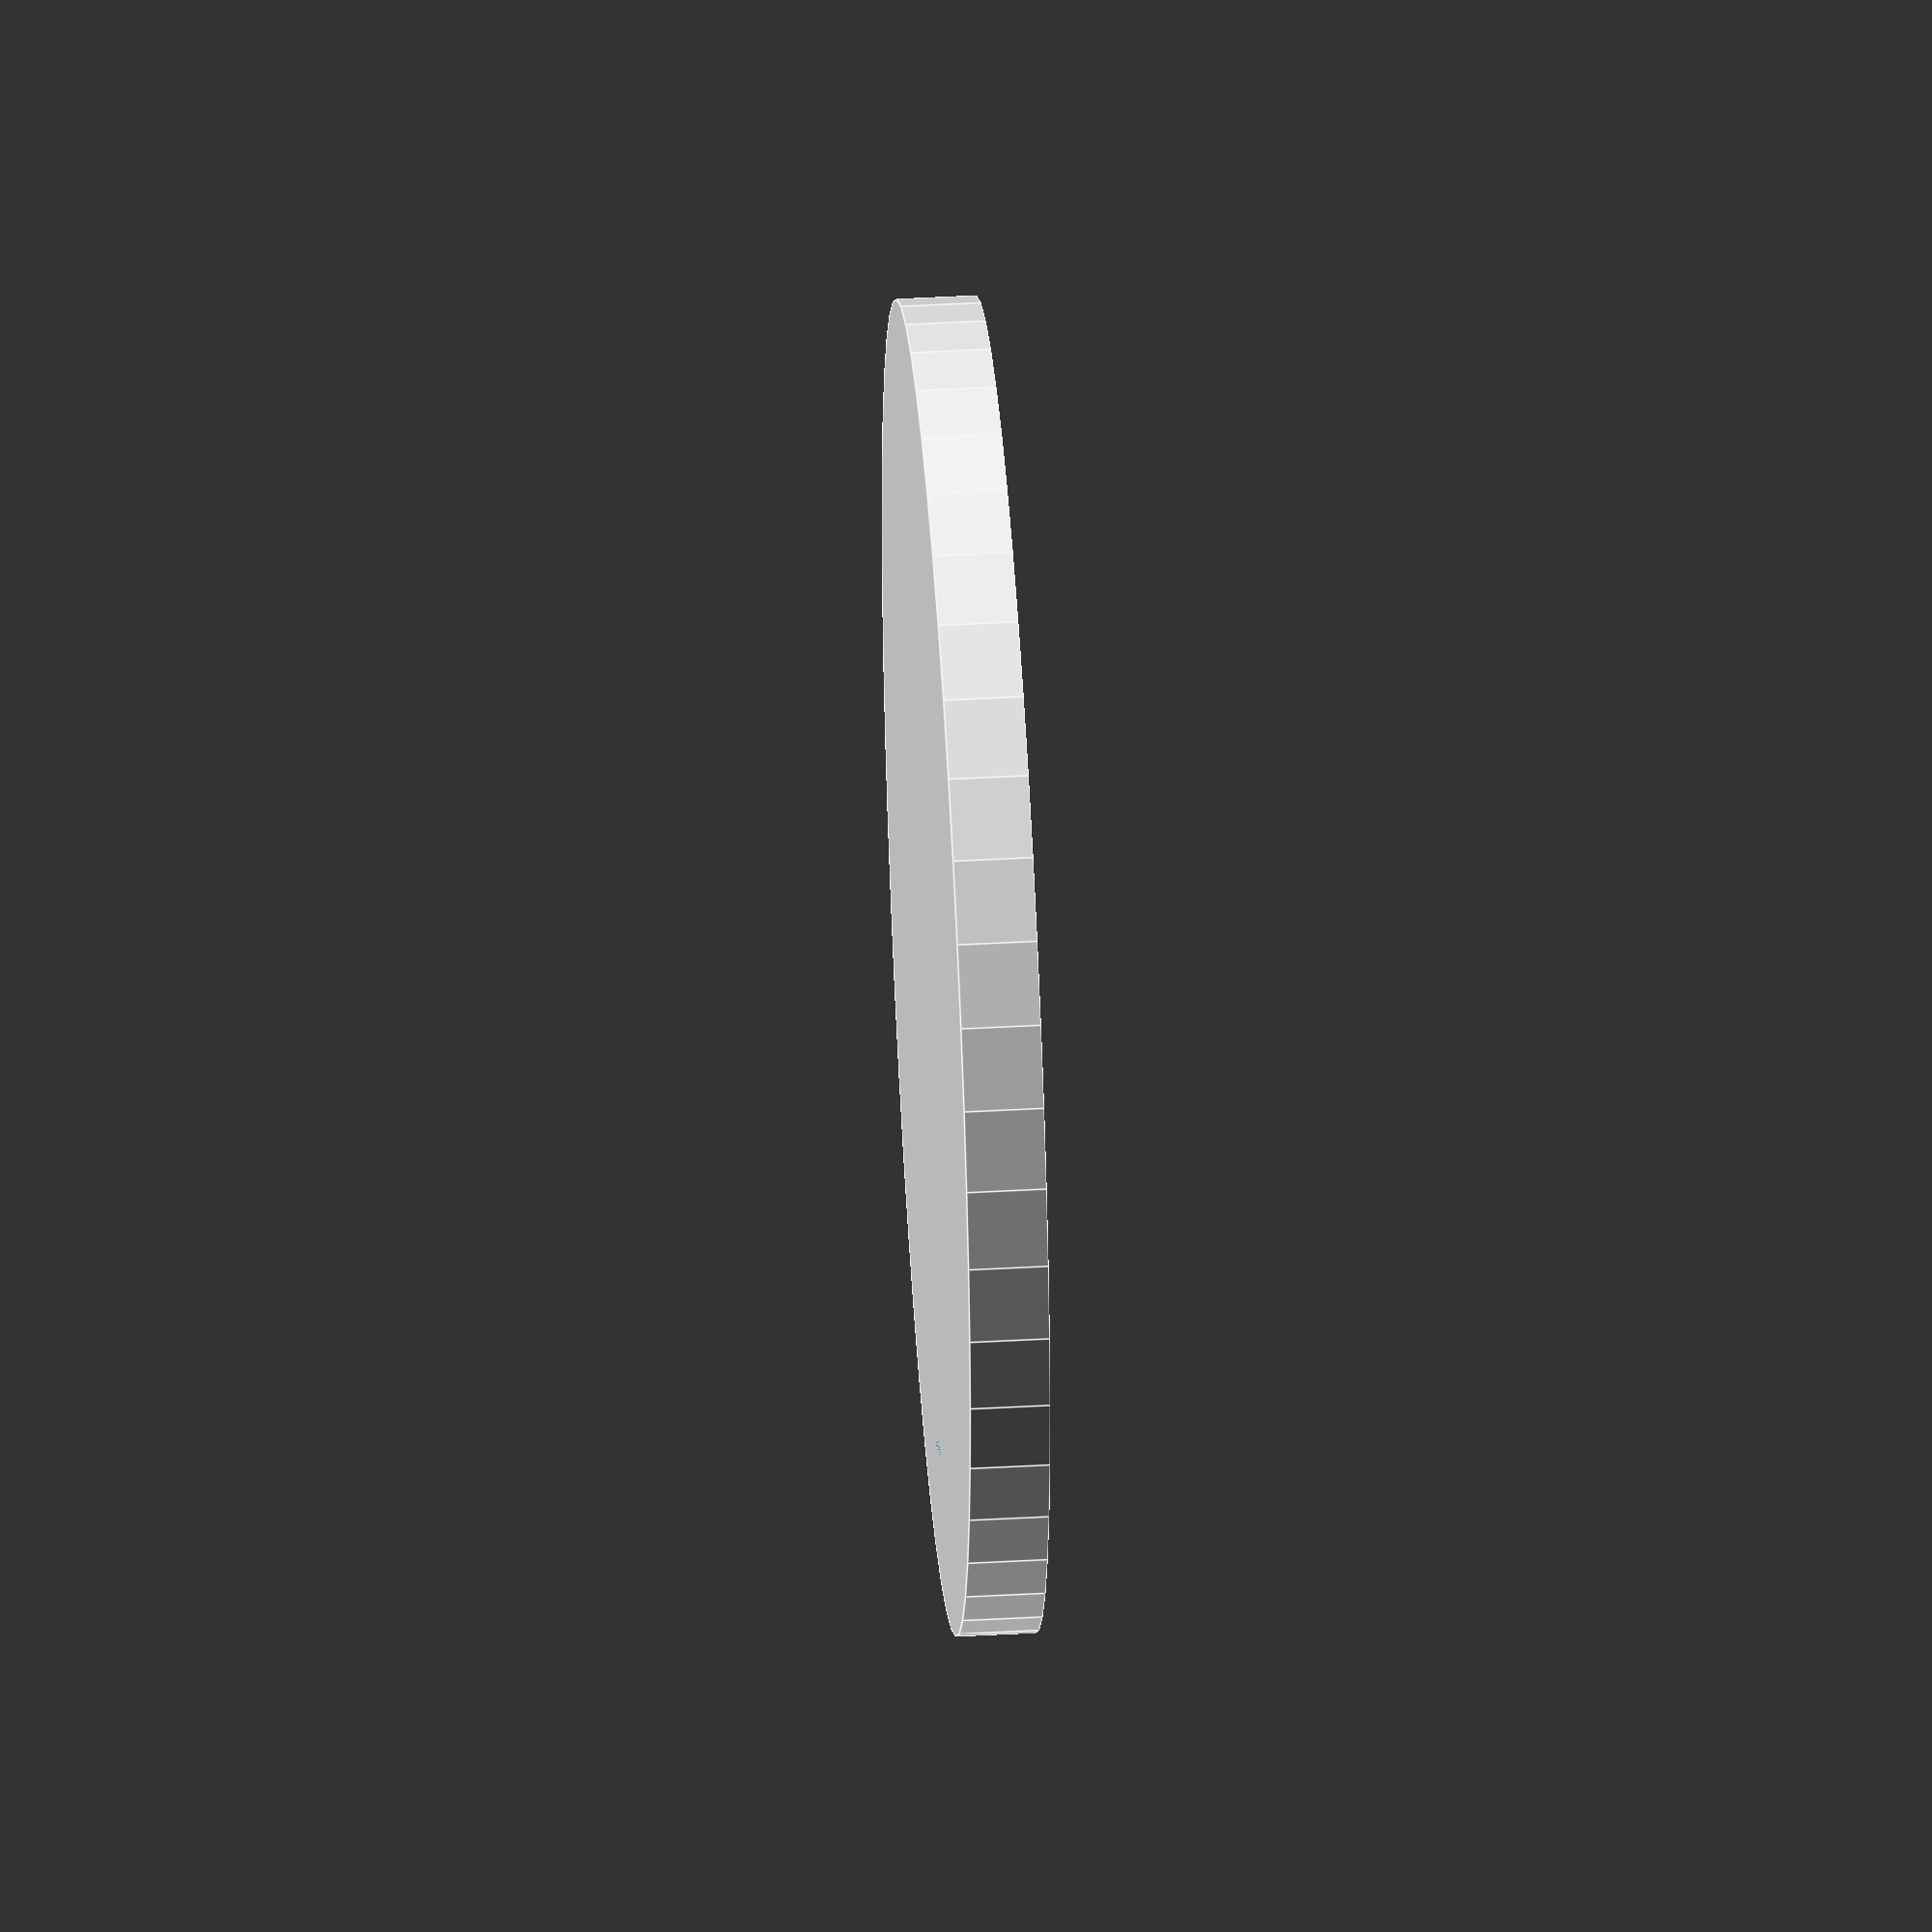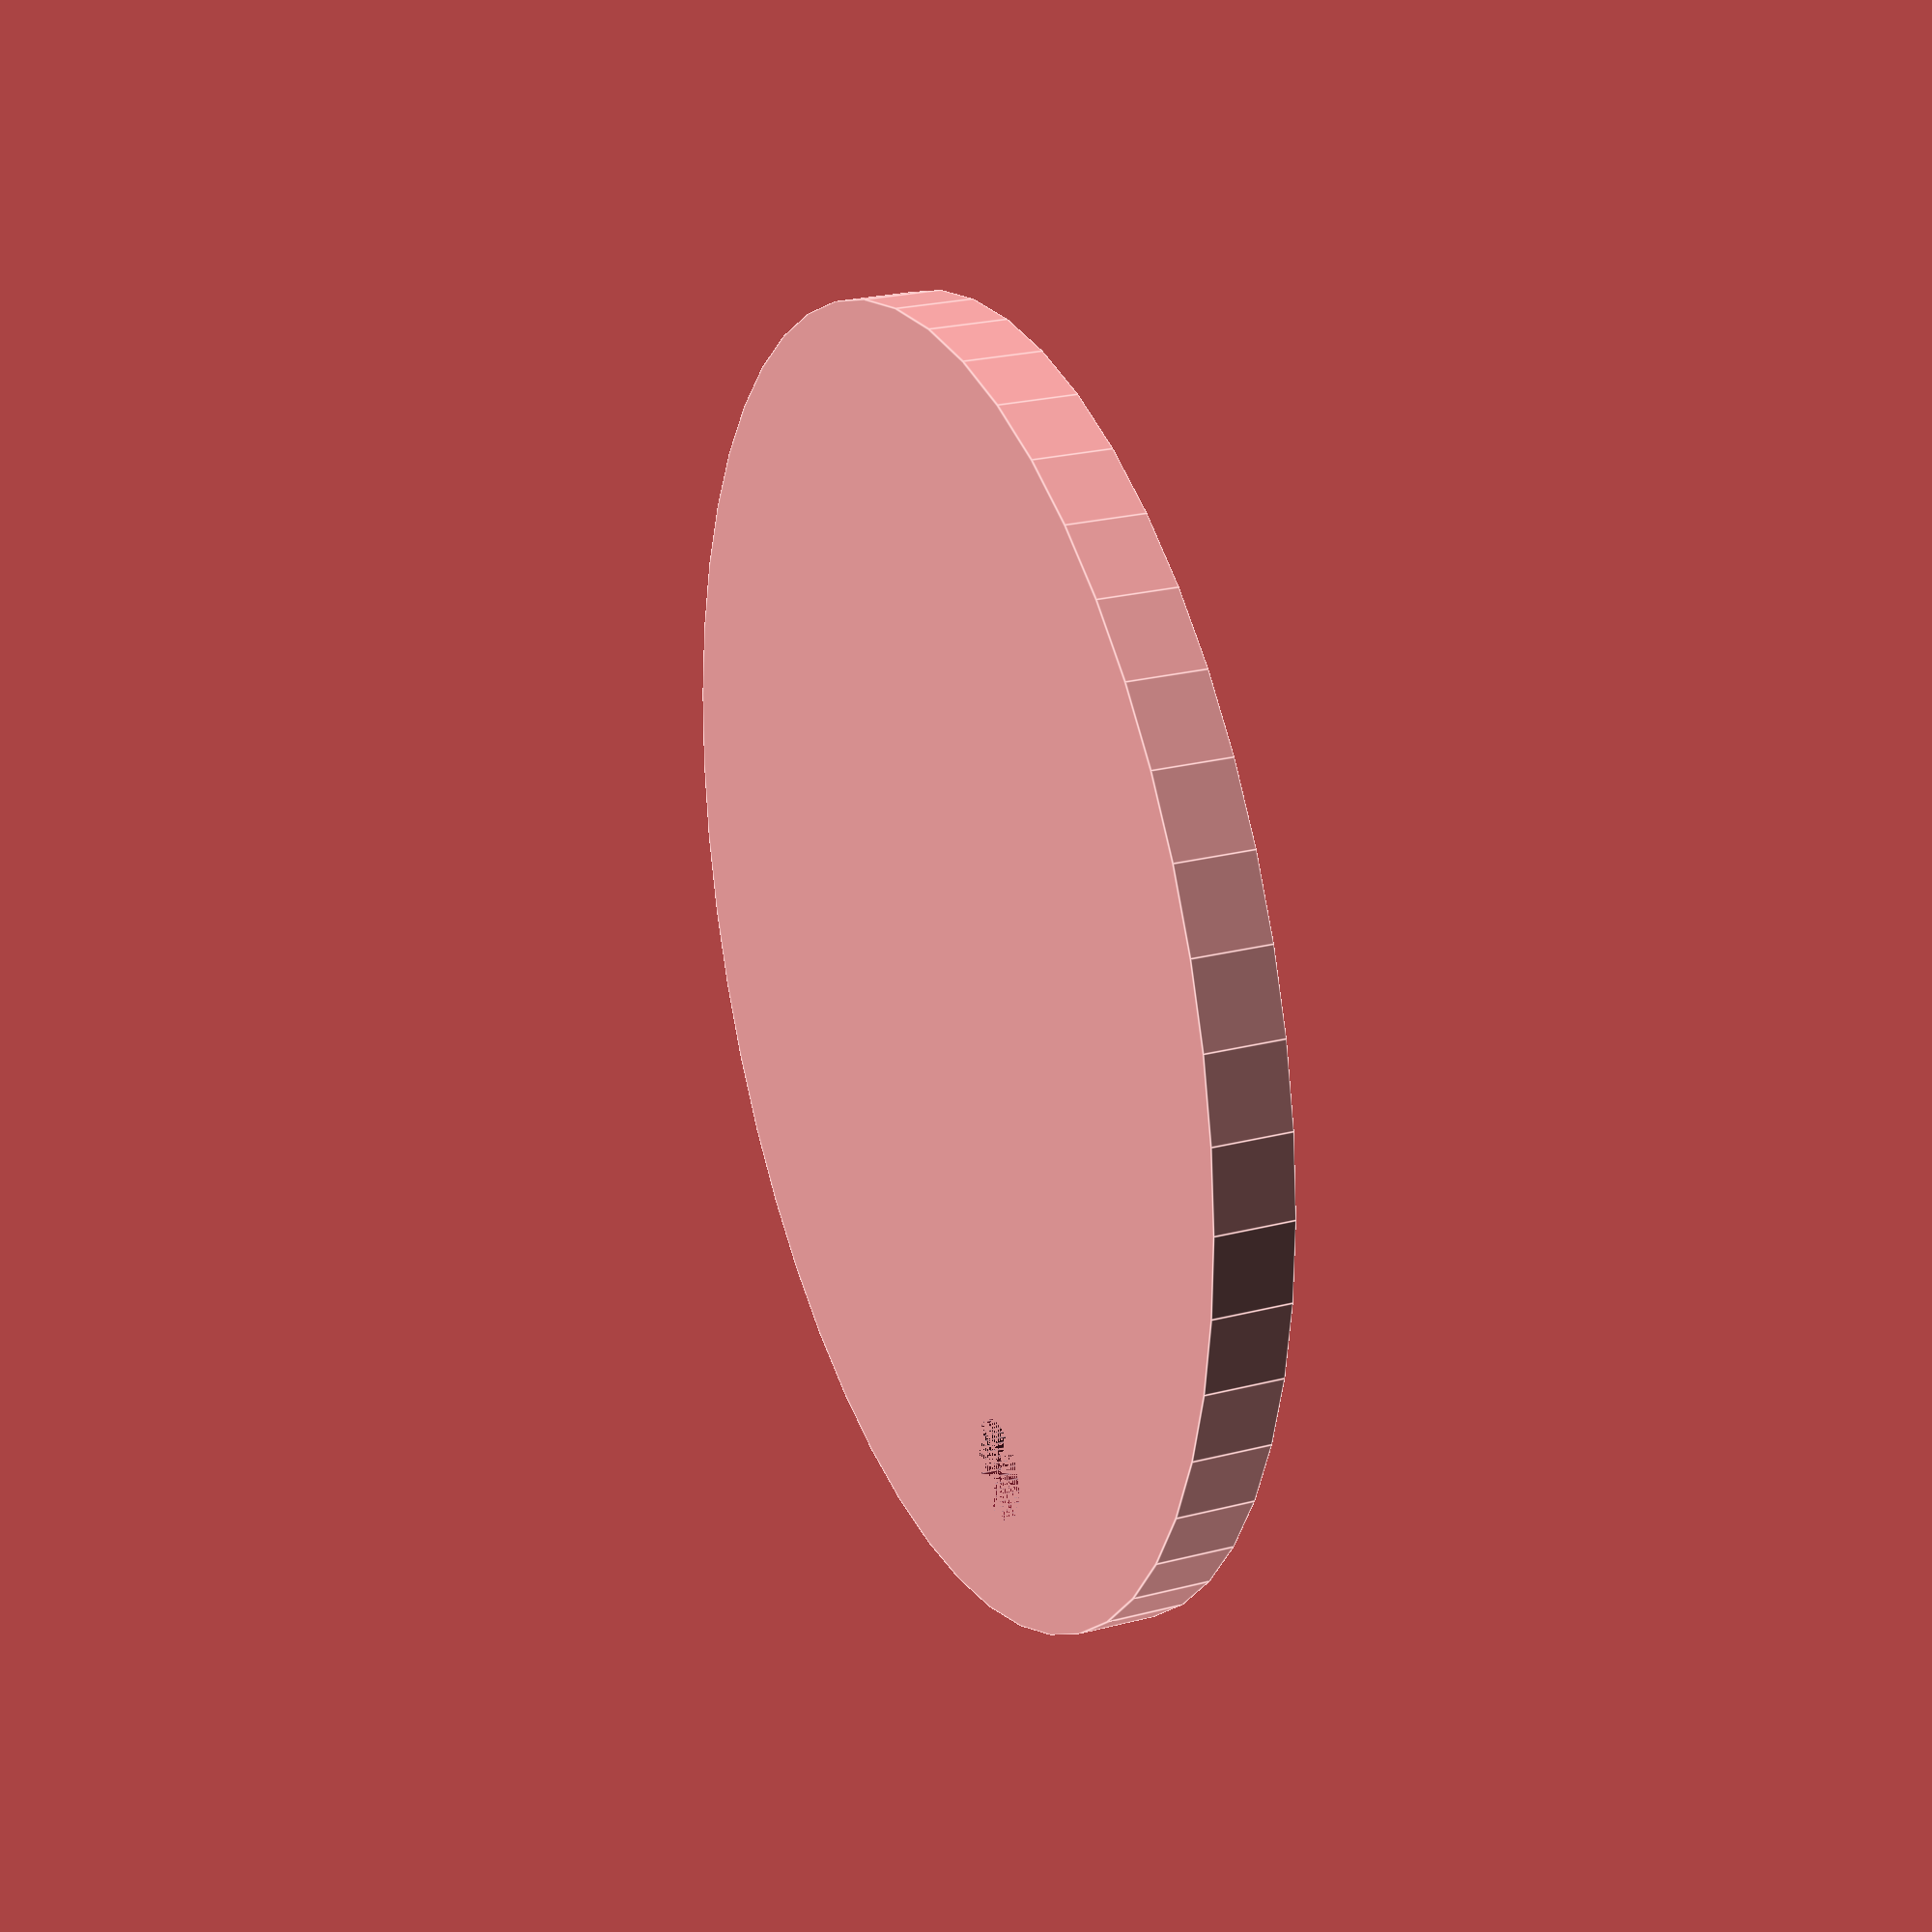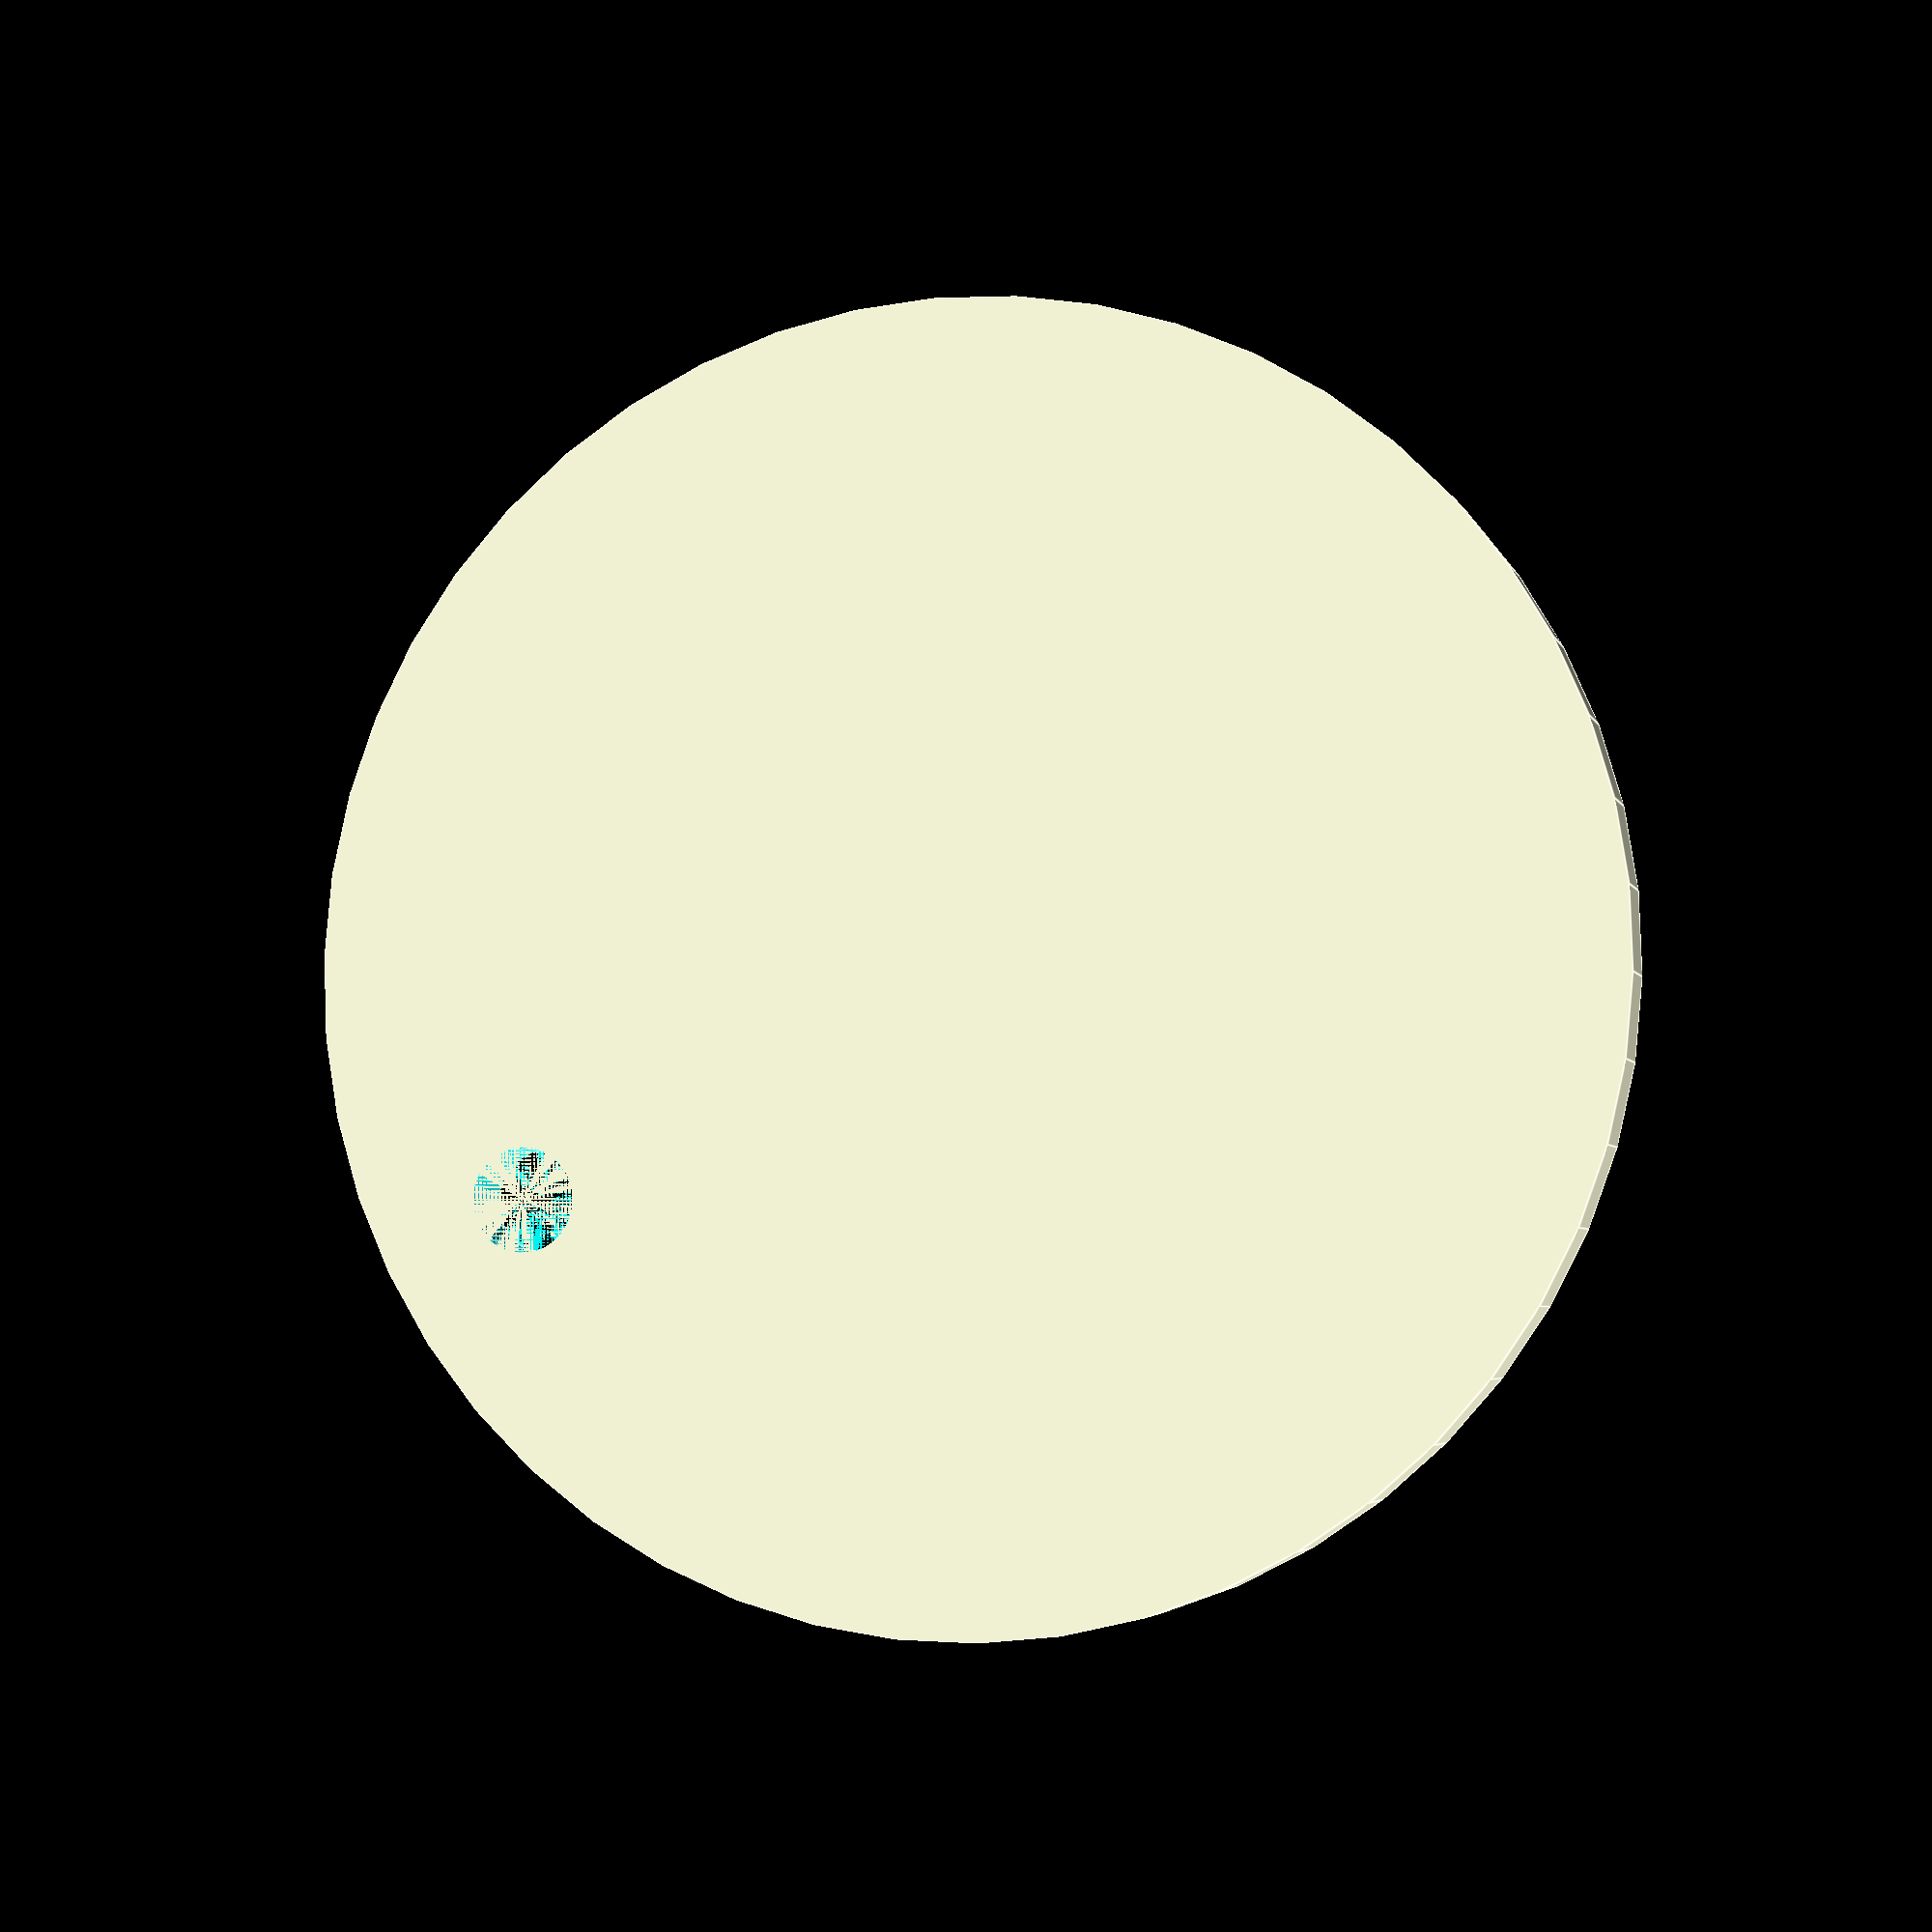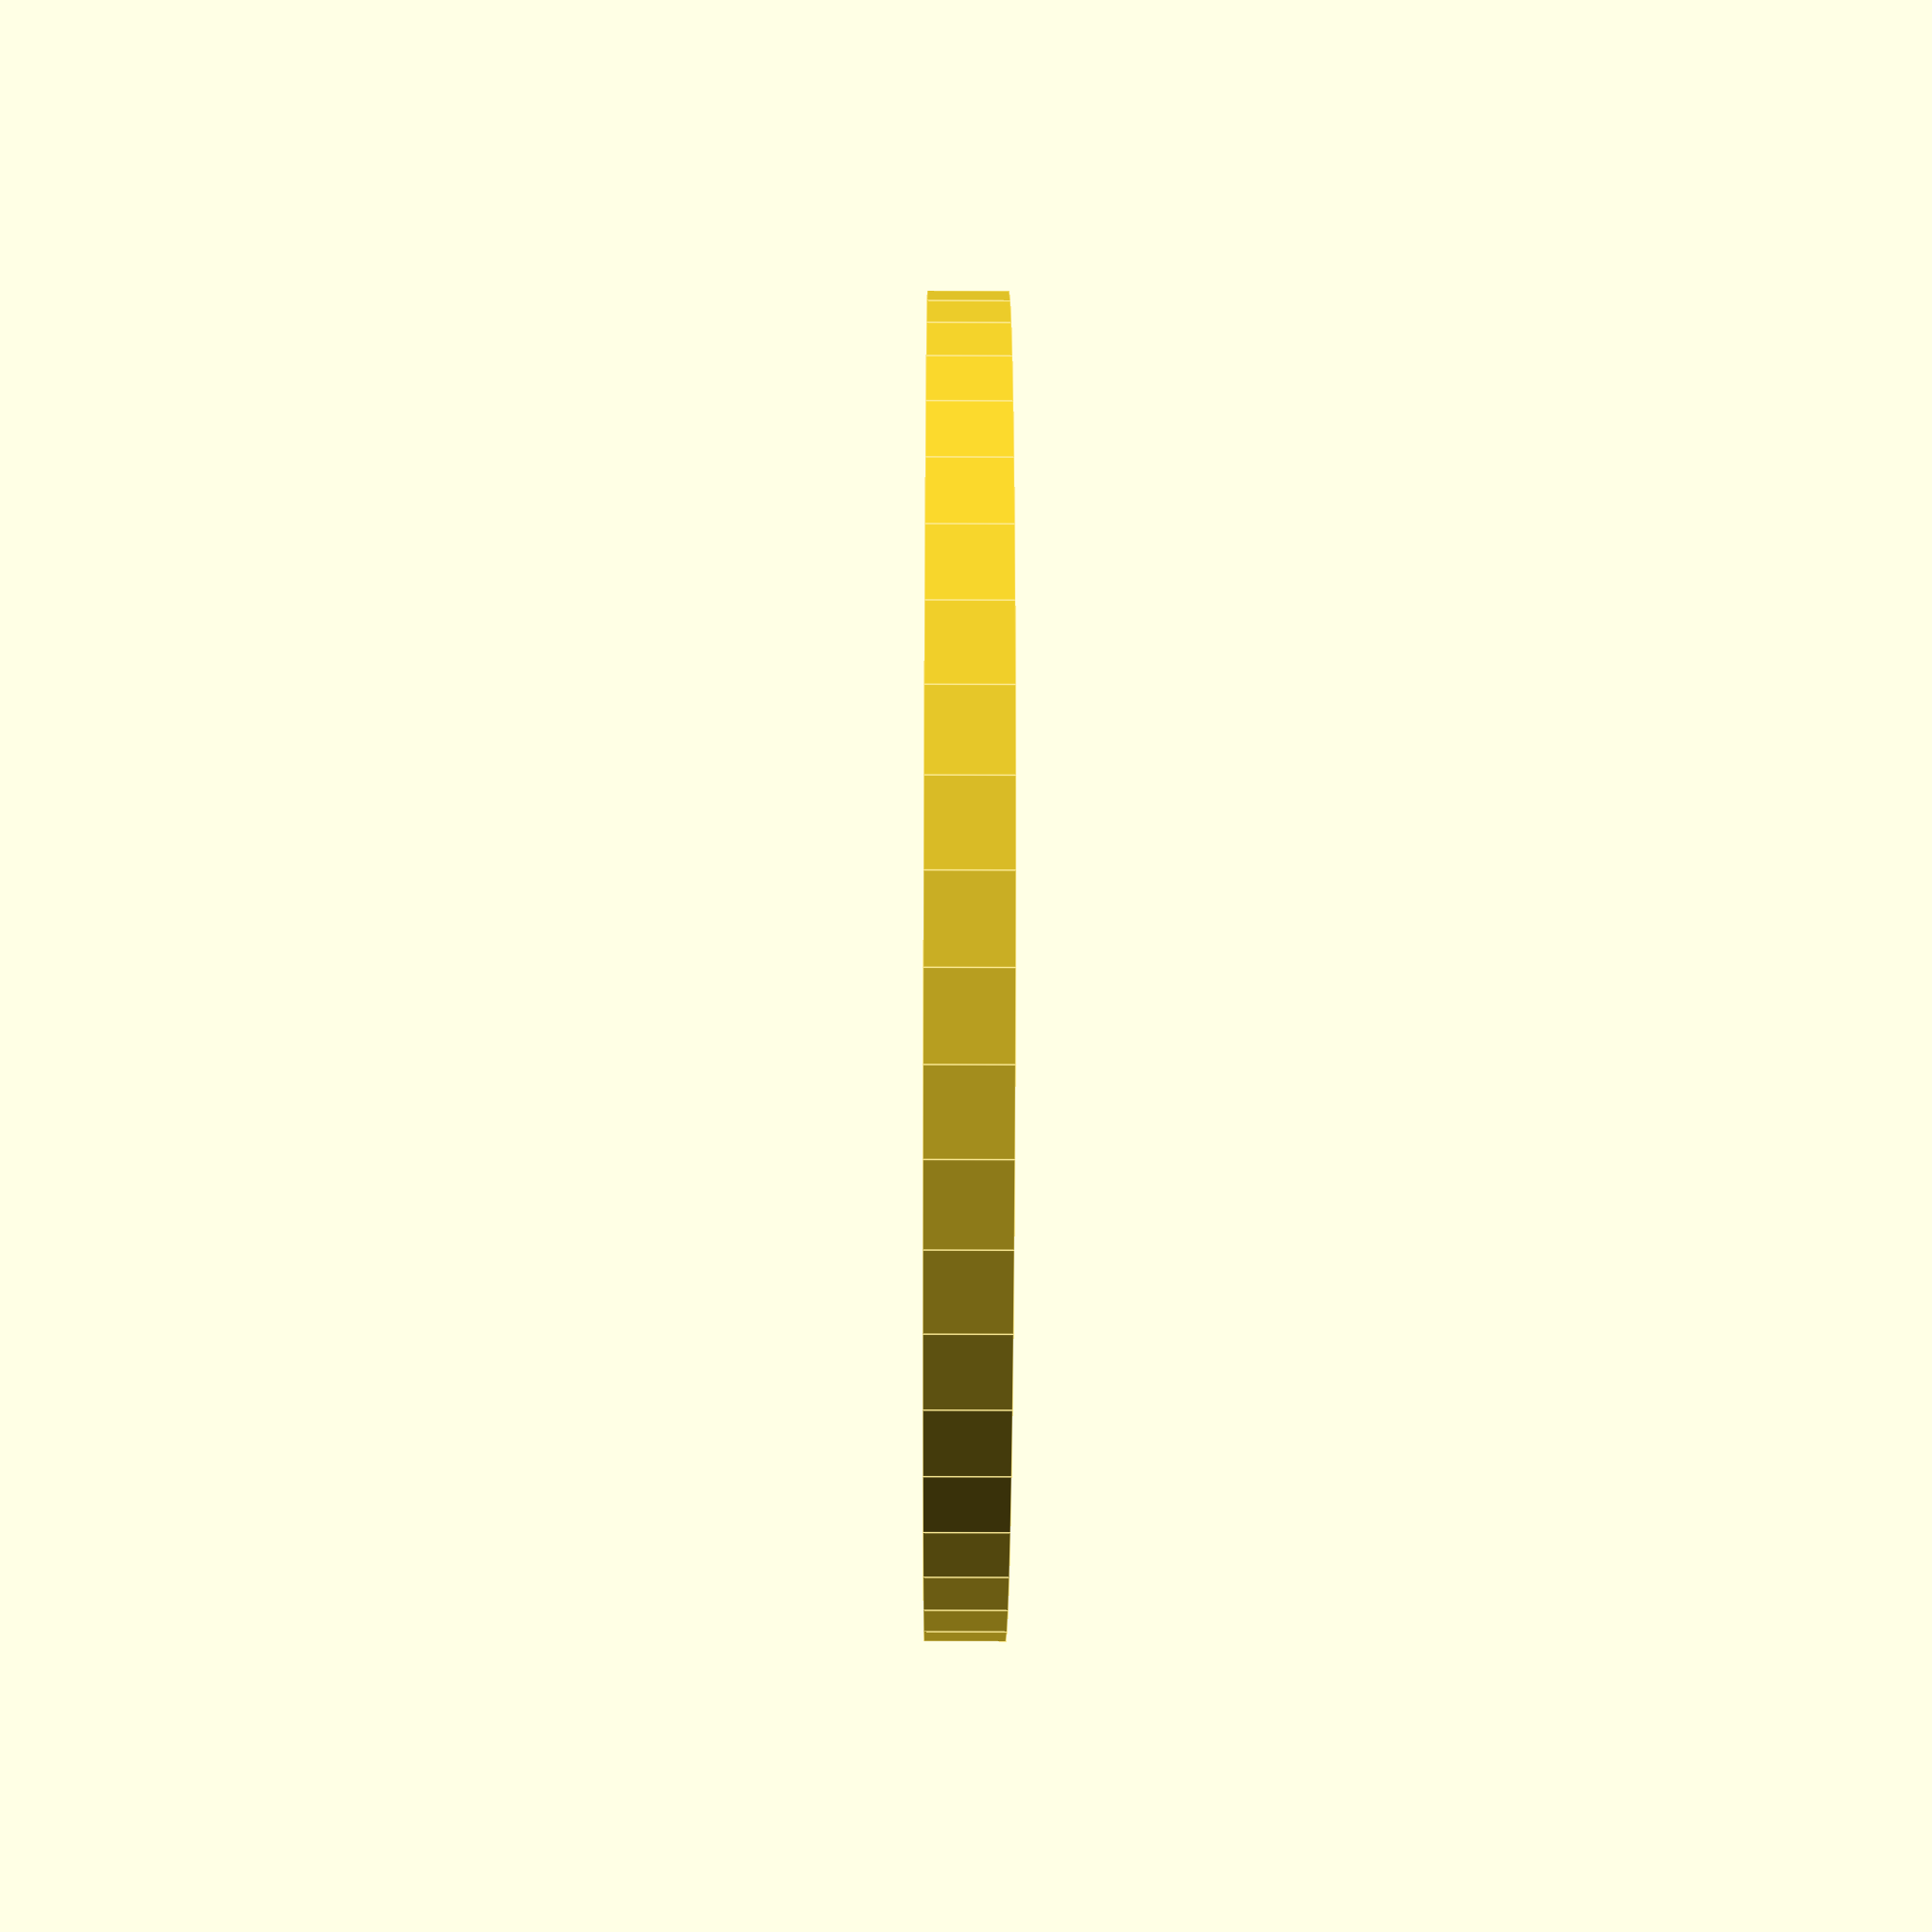
<openscad>
medallion_diameter = 50;
part_height = 3;
string_hole_diameter = 4;
wall_thickness = 2;
$fn = 50;

difference() {
    cylinder(d=medallion_diameter, h=part_height);
    translate([(medallion_diameter/2)-string_hole_diameter-wall_thickness,0,0]) cylinder(d=string_hole_diameter, h=part_height);
}
</openscad>
<views>
elev=316.9 azim=109.8 roll=266.2 proj=o view=edges
elev=154.7 azim=248.9 roll=112.4 proj=p view=edges
elev=184.2 azim=207.1 roll=345.6 proj=p view=edges
elev=208.5 azim=187.0 roll=90.3 proj=p view=edges
</views>
